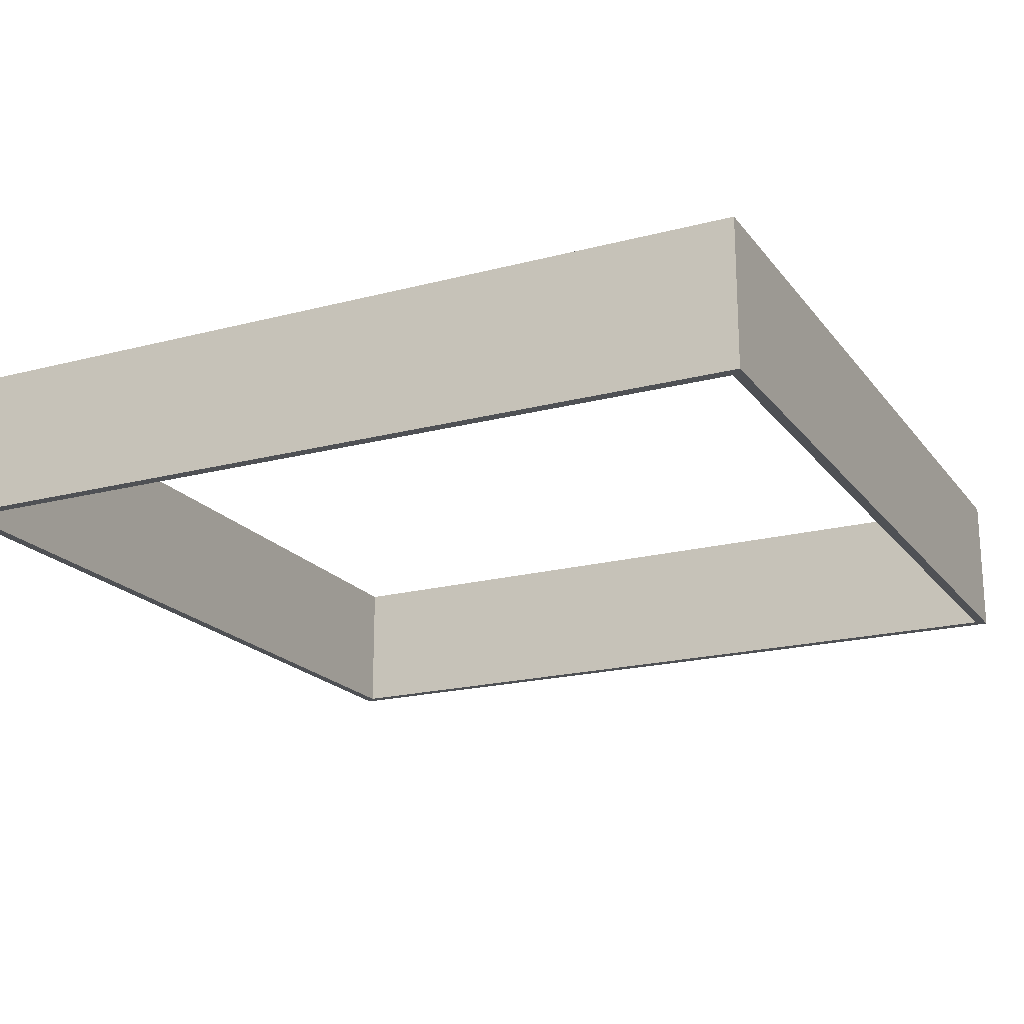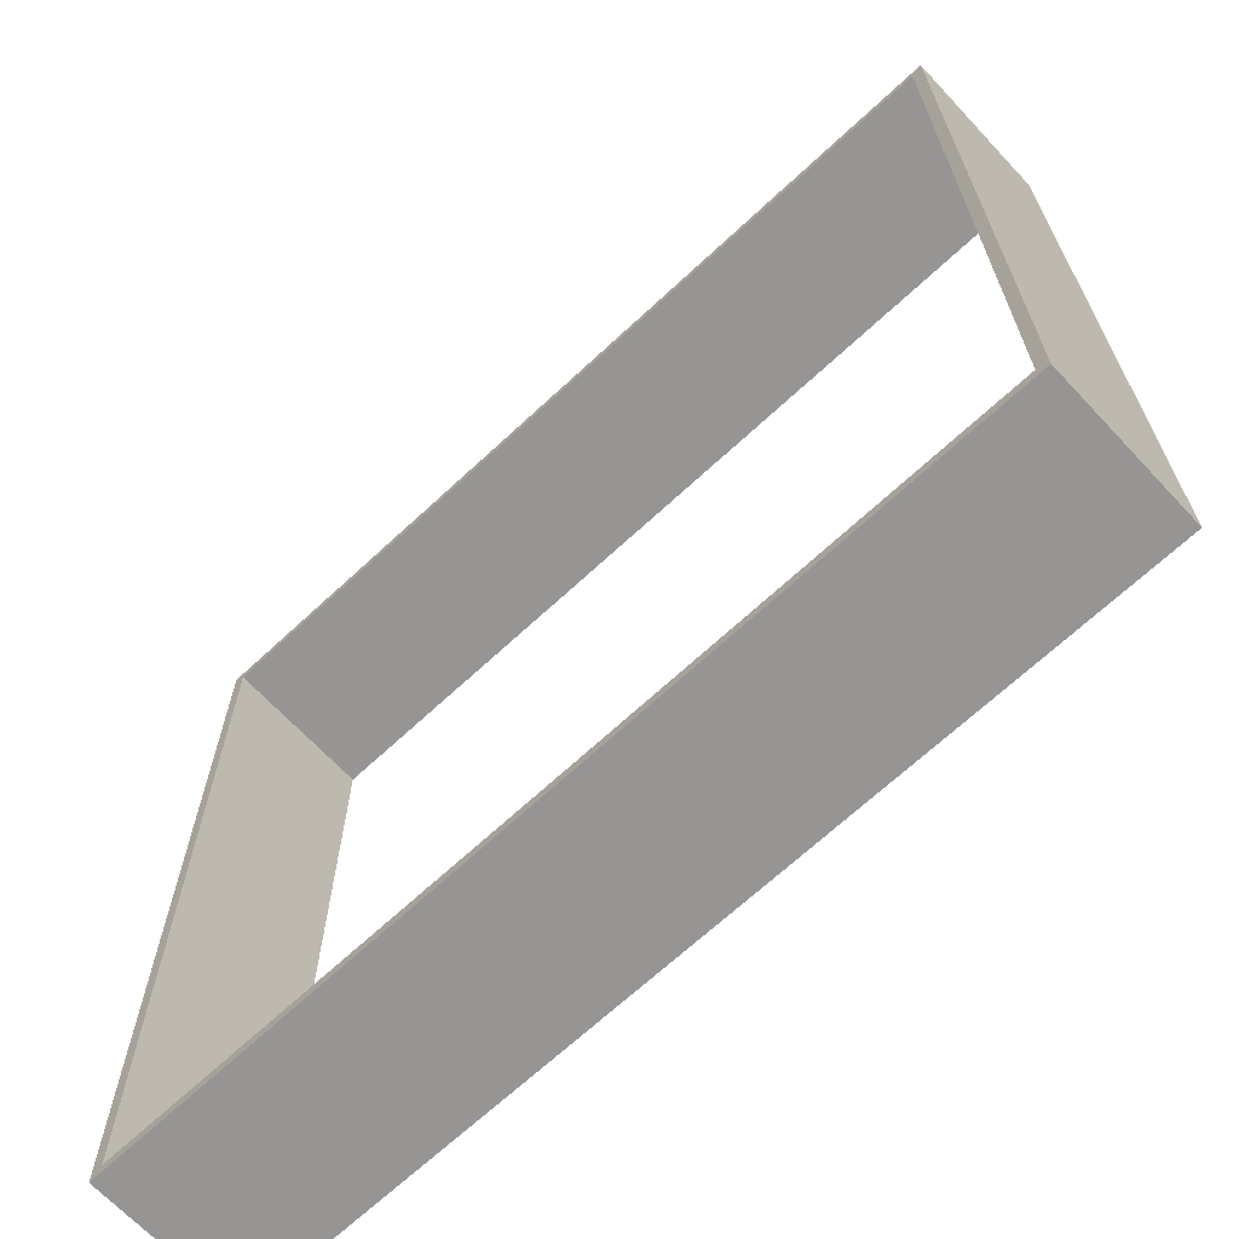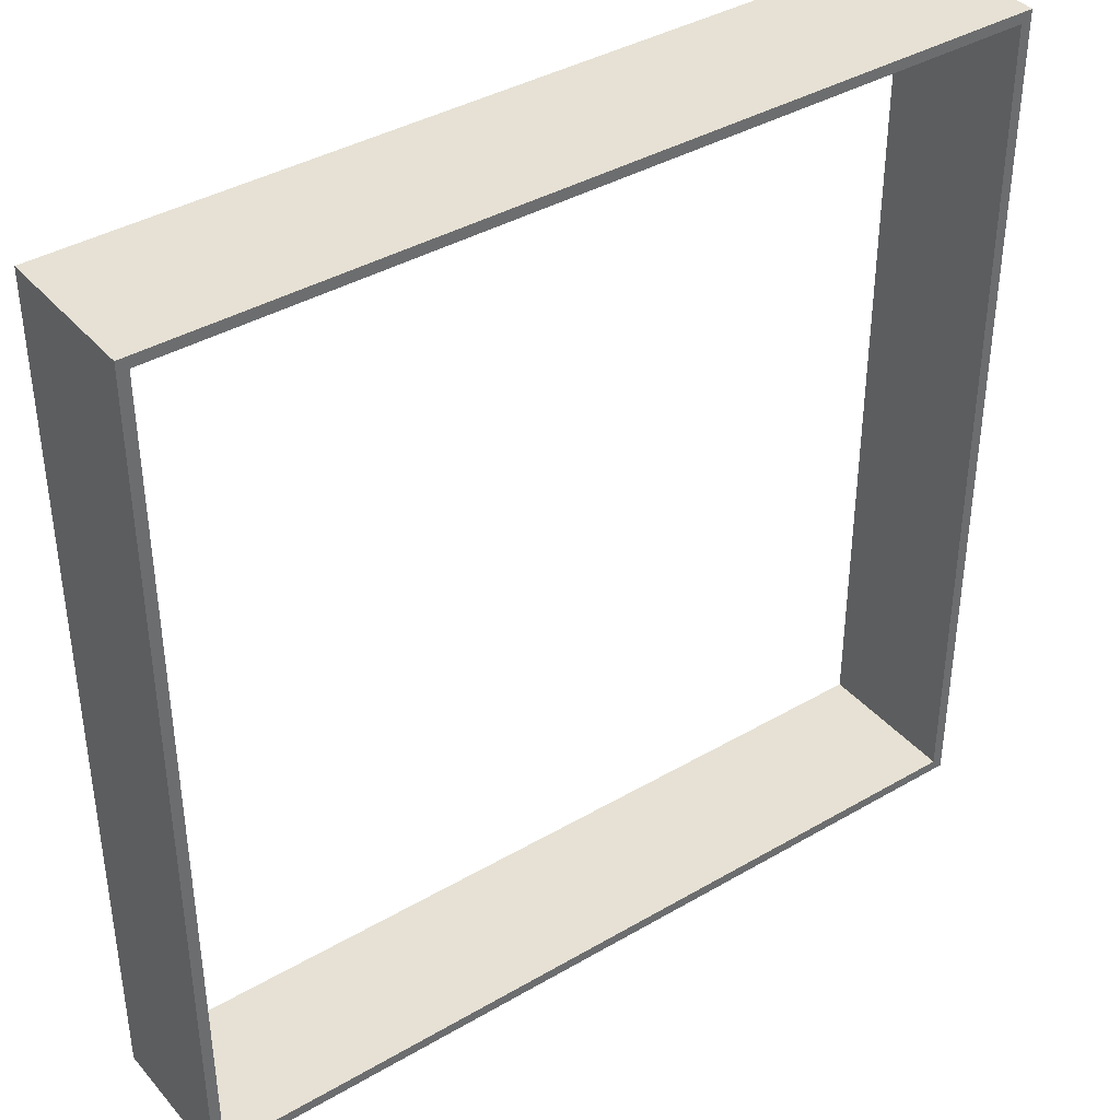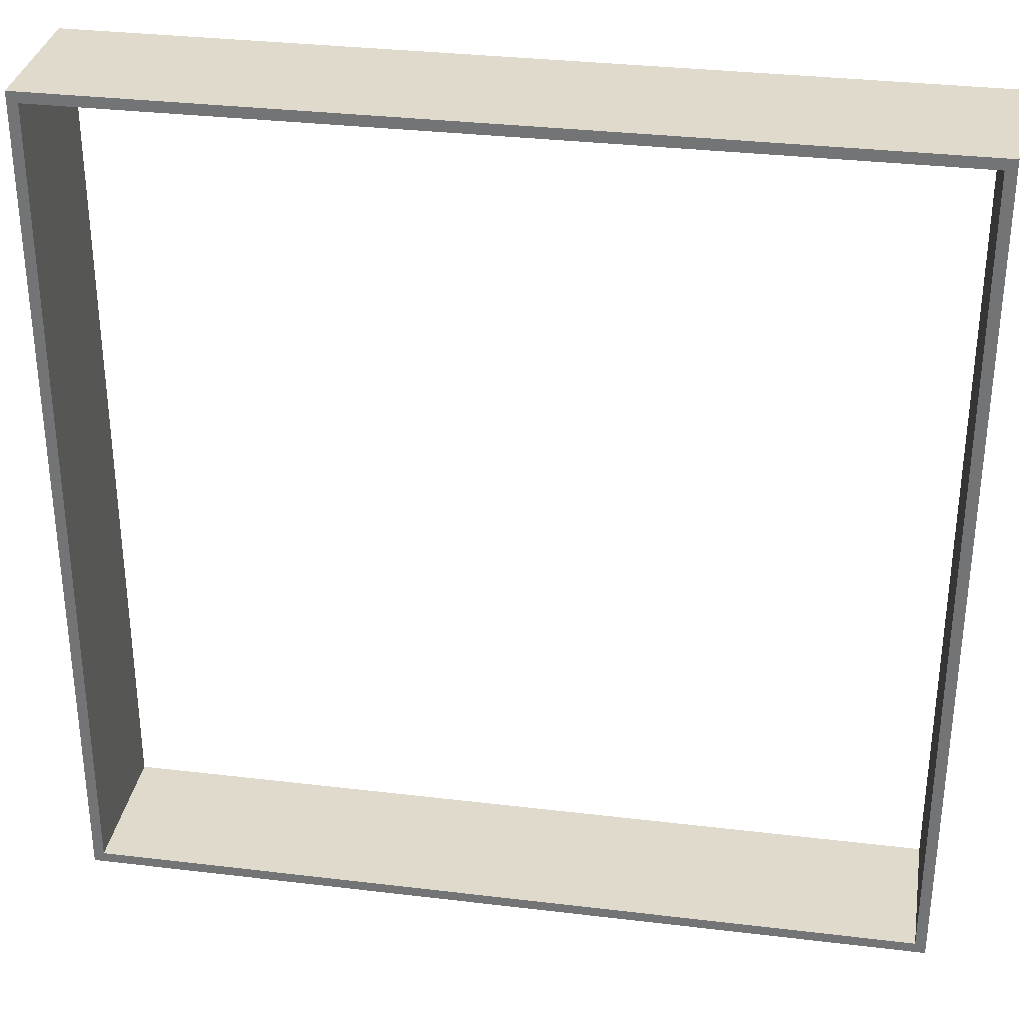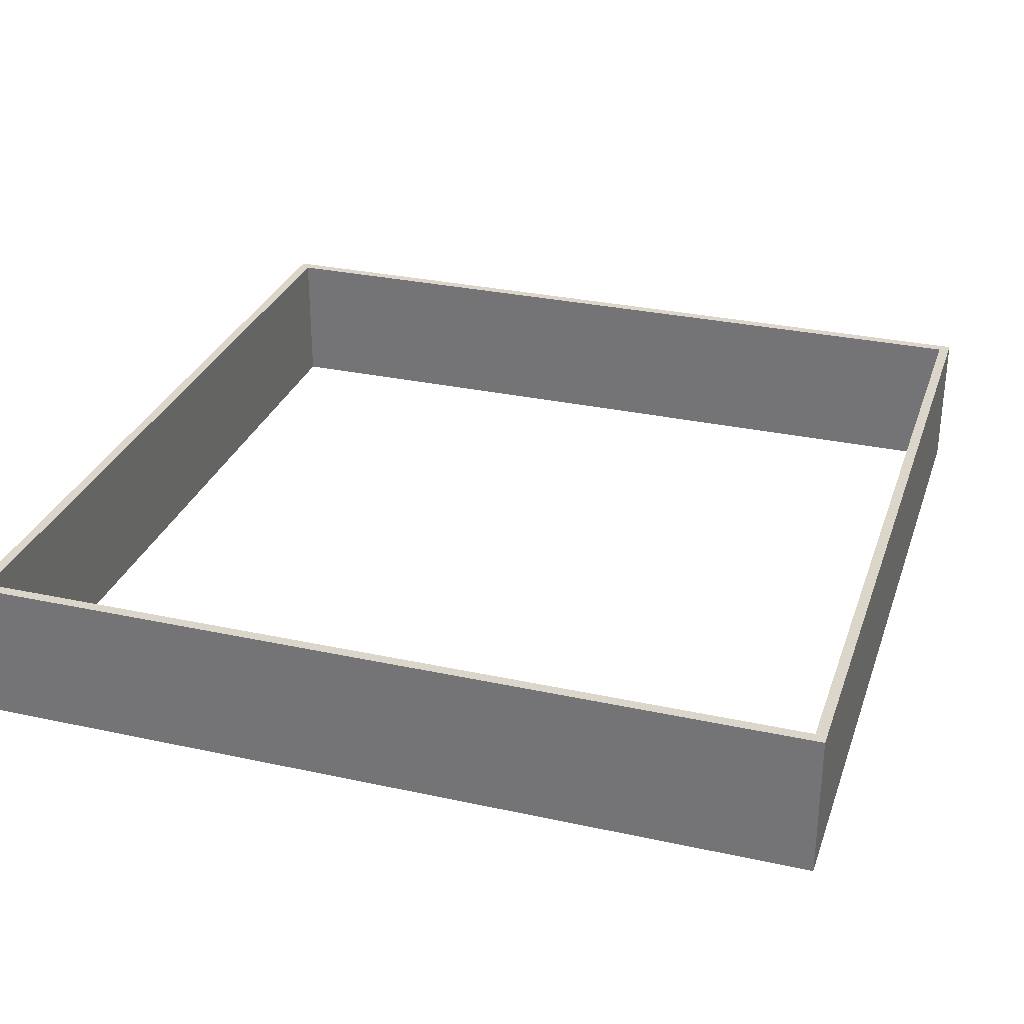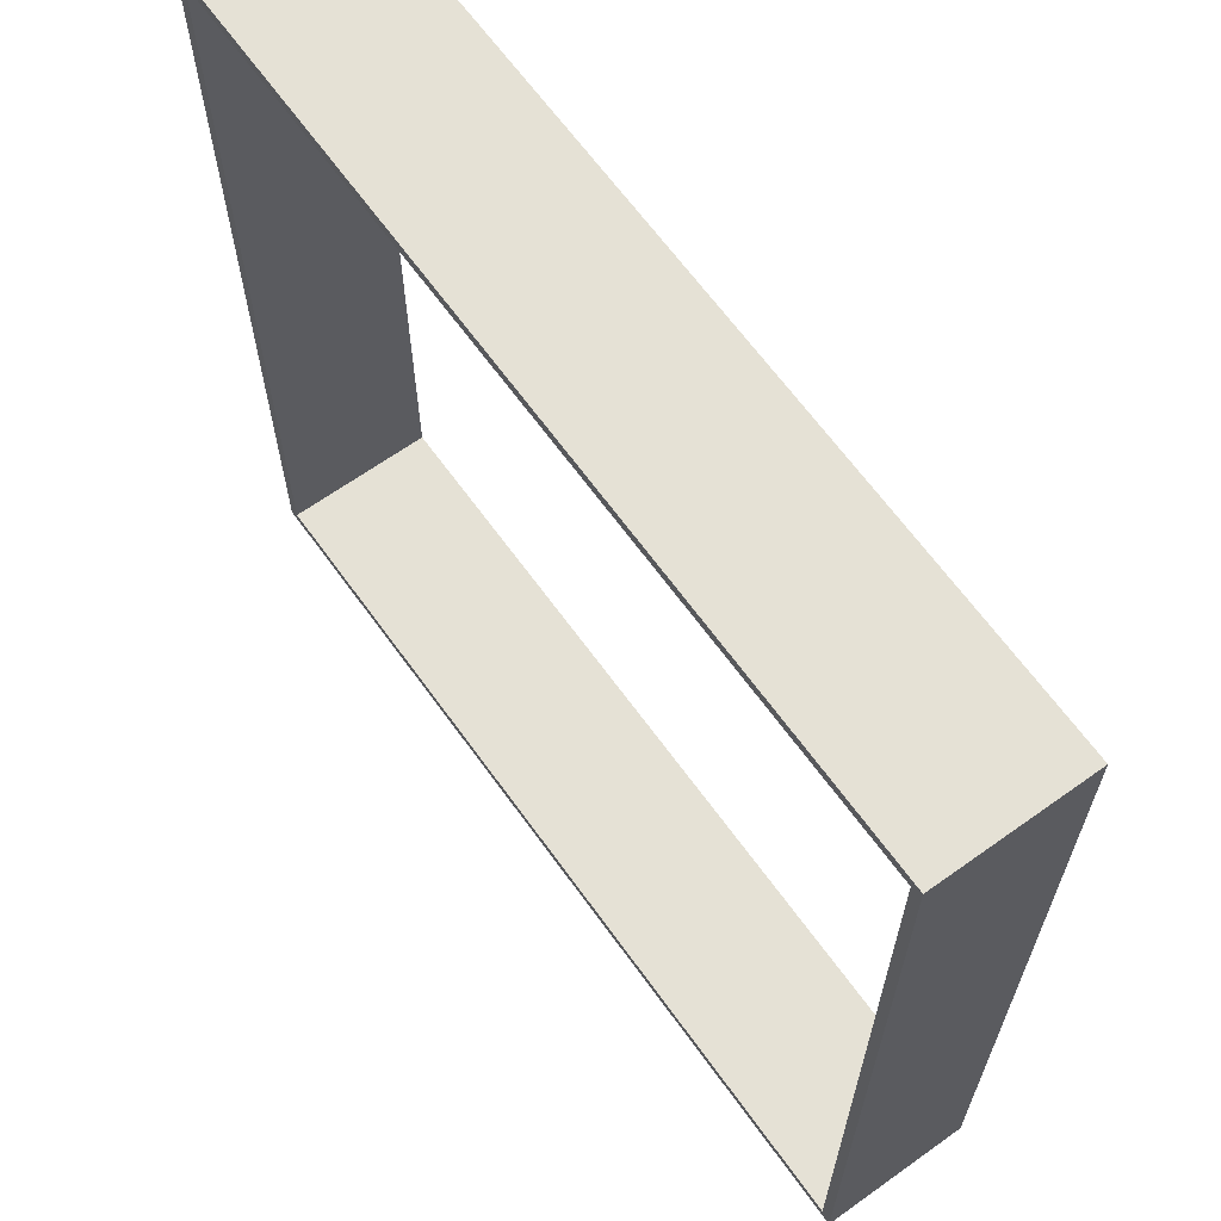
<metadata>
{"format":"obj","ext":"obj","renderer":"f3d","projection":"perspective","resolution":1024,"background":"white","views":[{"elev":-19.6,"azim":-63.9,"up":"+Y"},{"elev":-67.5,"azim":-136.9,"up":"+Z"},{"elev":39.2,"azim":-36.1,"up":"+Z"},{"elev":32.4,"azim":-170.5,"up":"+Z"},{"elev":30.0,"azim":-72.4,"up":"+Y"},{"elev":65.0,"azim":54.3,"up":"+Z"}]}
</metadata>
<code>
o Cube
v 2 0.35 -2
v 2.051 -0.35 -2.051
v 2 0.35 2
v 2.051 -0.35 2.051
v -2 0.35 -2
v -2.051 -0.35 -2.051
v -2 0.35 2
v -2.051 -0.35 2.051
v 2.051 0.35 2.051
v -2.051 0.35 2.051
v 2.051 0.35 -2.051
v -2.051 0.35 -2.051
v 2 -0.35 2
v -2 -0.35 2
v 2 -0.35 -2
v -2 -0.35 -2
f 5 7 14 16
f 4 9 10 8
f 8 10 12 6
f 2 15 16 6
f 2 11 9 4
f 6 12 11 2
f 3 7 10 9
f 1 3 9 11
f 7 5 12 10
f 5 1 11 12
f 4 13 15 2
f 7 3 13 14
f 1 5 16 15
f 3 1 15 13
f 6 16 14 8
f 8 14 13 4

</code>
